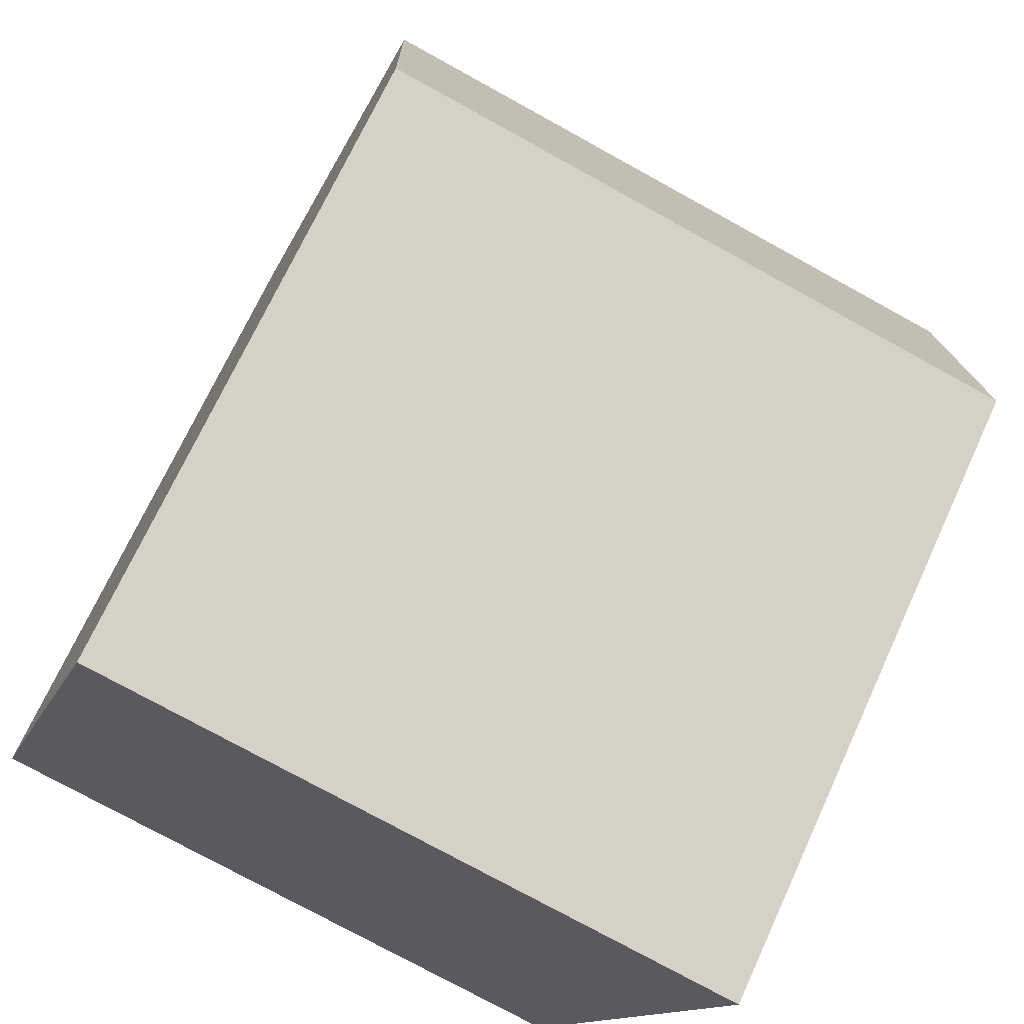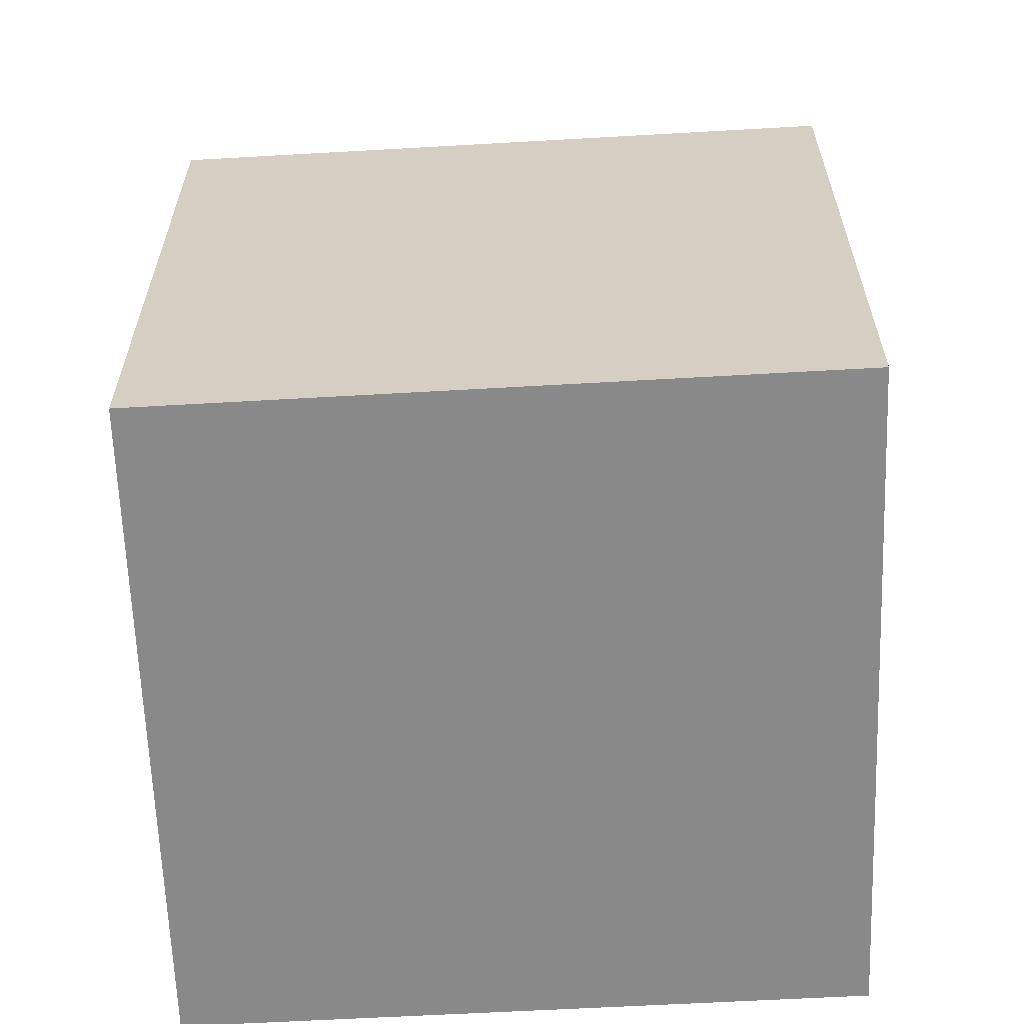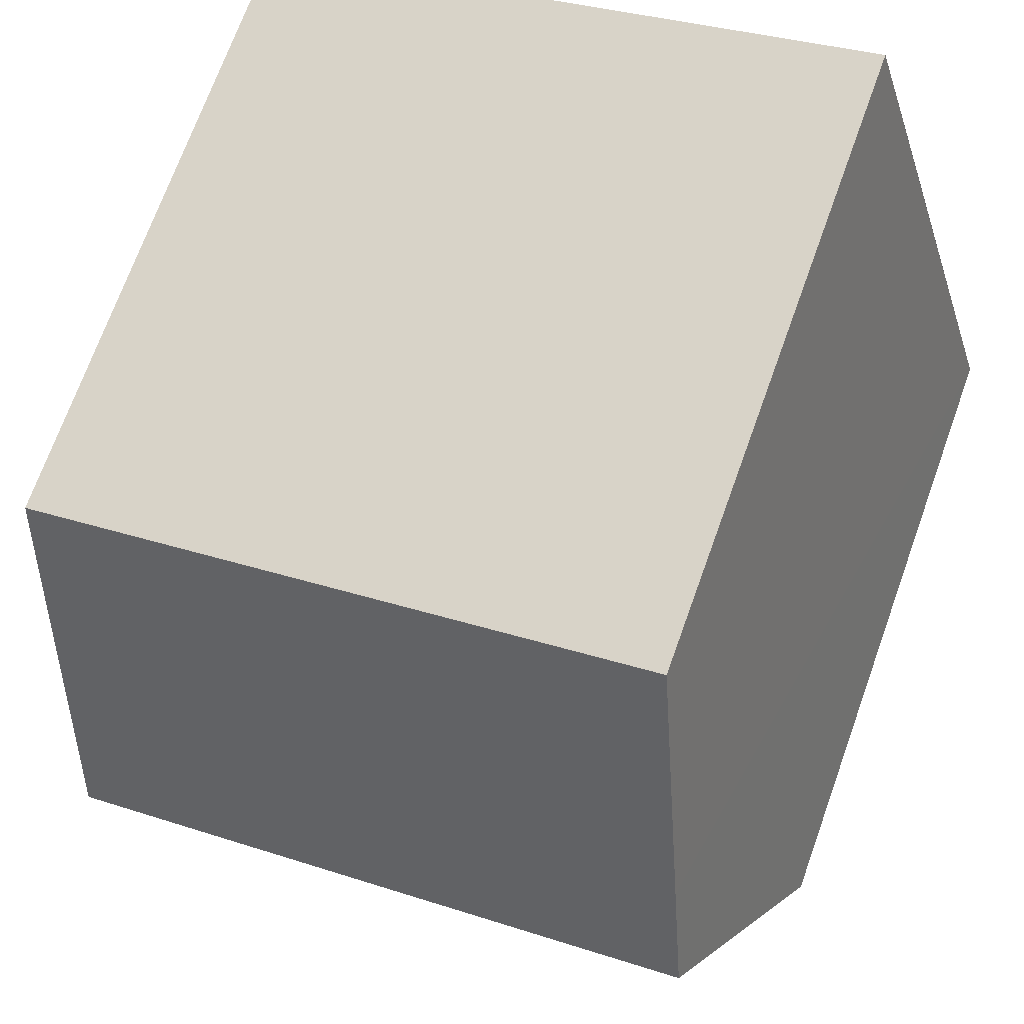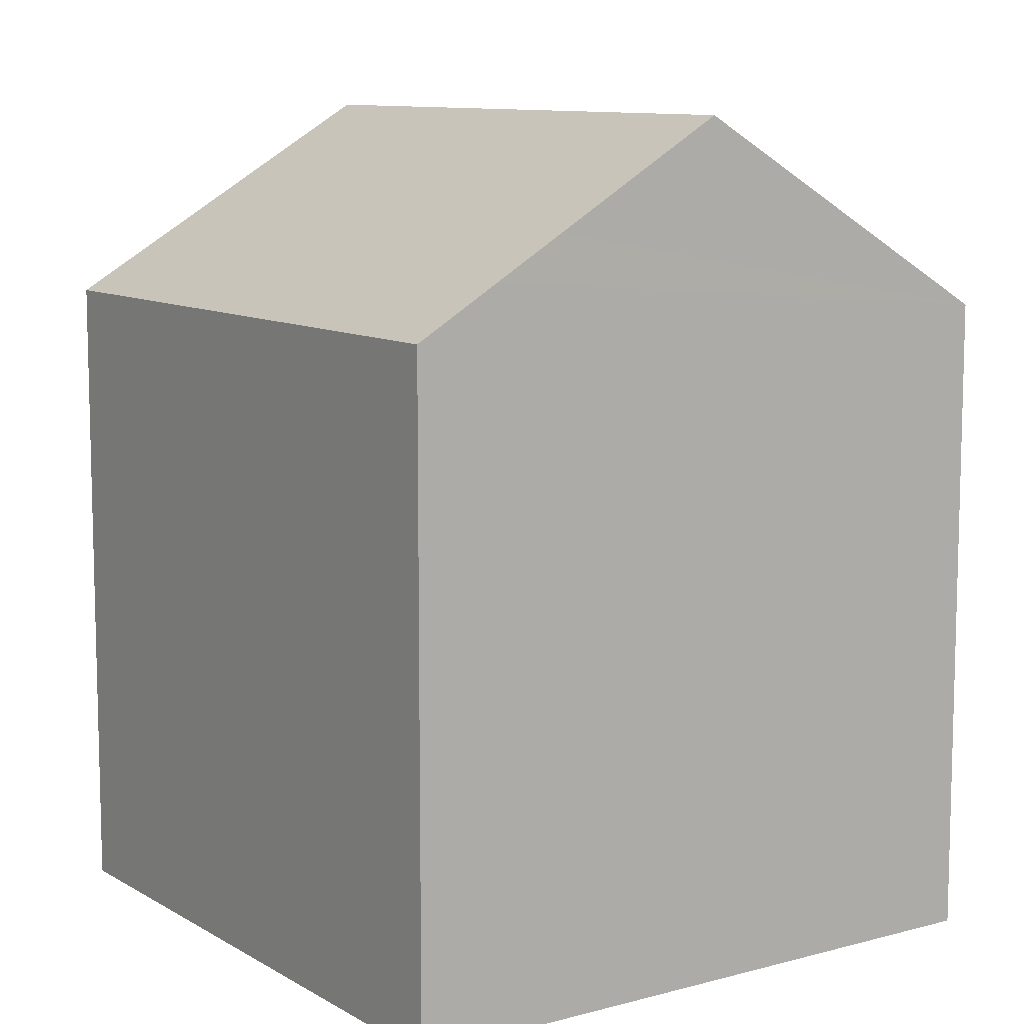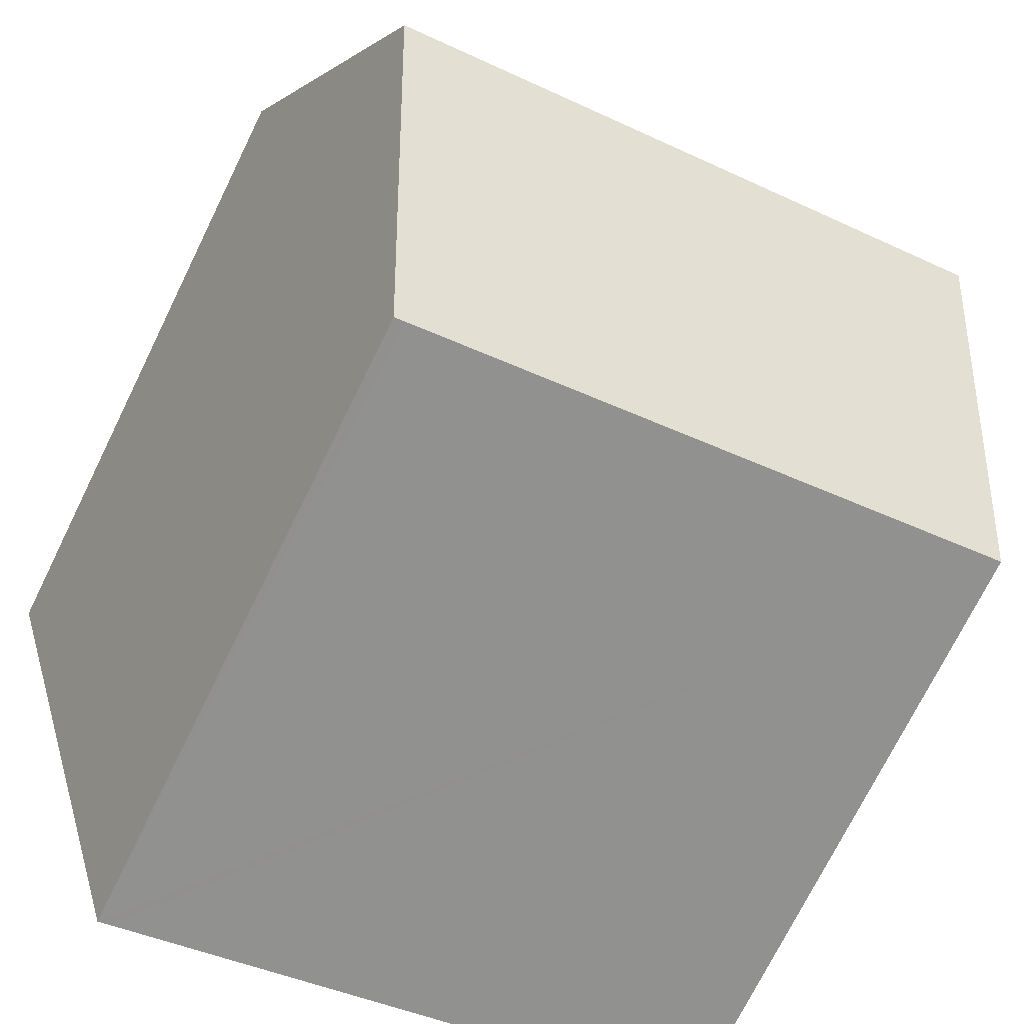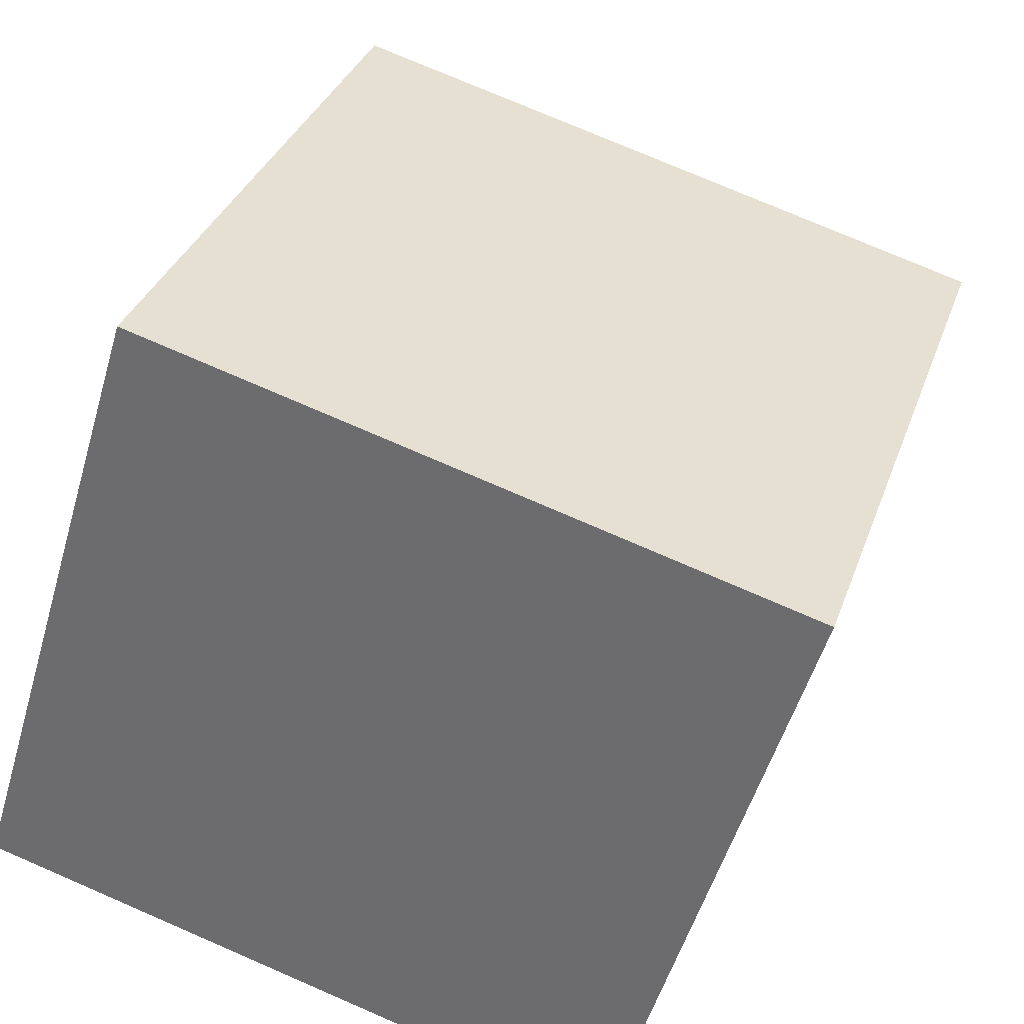
<metadata>
{"format":"obj","ext":"obj","renderer":"f3d","projection":"perspective","resolution":1024,"background":"white","views":[{"elev":69.9,"azim":24.6,"up":"+Z"},{"elev":-63.3,"azim":-161.1,"up":"+Y"},{"elev":71.1,"azim":-160.2,"up":"+Z"},{"elev":9.8,"azim":71.6,"up":"+Y"},{"elev":-72.8,"azim":153.8,"up":"+Z"},{"elev":32.9,"azim":17.6,"up":"+Z"}]}
</metadata>
<code>
v  2.135 18.71 7.043
v  8.234 14.42 -2.296
v  0 14.42 8.828e-16
v  16.48 18.71 3.043
v  14.1 14.42 -3.93
v  14.36 14.42 -4.003
v  18.05 15.55 8.238
v  4.283 14.41 14.1
v  18.6 14.43 10.07
v  2.77 17.44 9.137
v  17.6 16.44 6.77
v  14.36 2.451e-16 -4.003
v  14.1 2.406e-16 -3.93
v  0 0 0
v  8.234 1.406e-16 -2.296
v  4.283 -8.631e-16 14.1
v  2.135 -4.313e-16 7.043
v  2.77 -5.595e-16 9.137
v  18.6 -6.164e-16 10.07
v  18.05 -5.044e-16 8.238
v  17.6 -4.145e-16 6.77
v  16.48 -1.863e-16 3.043
g defaultobject
f 1 2 3
f 2 1 4
f 2 4 5
f 5 4 6
f 7 8 9
f 8 7 10
f 10 7 11
f 10 11 4
f 10 4 1
f 12 5 6
f 5 12 2
f 2 12 3
f 3 12 13
f 3 13 14
f 14 13 15
f 14 1 3
f 1 14 10
f 10 14 8
f 8 14 16
f 16 14 17
f 16 17 18
f 8 19 9
f 19 8 16
f 11 6 4
f 6 11 7
f 6 7 9
f 6 9 19
f 6 19 20
f 6 20 12
f 12 20 21
f 12 21 22
f 15 17 14
f 17 15 13
f 17 13 18
f 18 13 12
f 18 12 22
f 18 22 16
f 16 22 19
f 19 22 21
f 19 21 20

</code>
